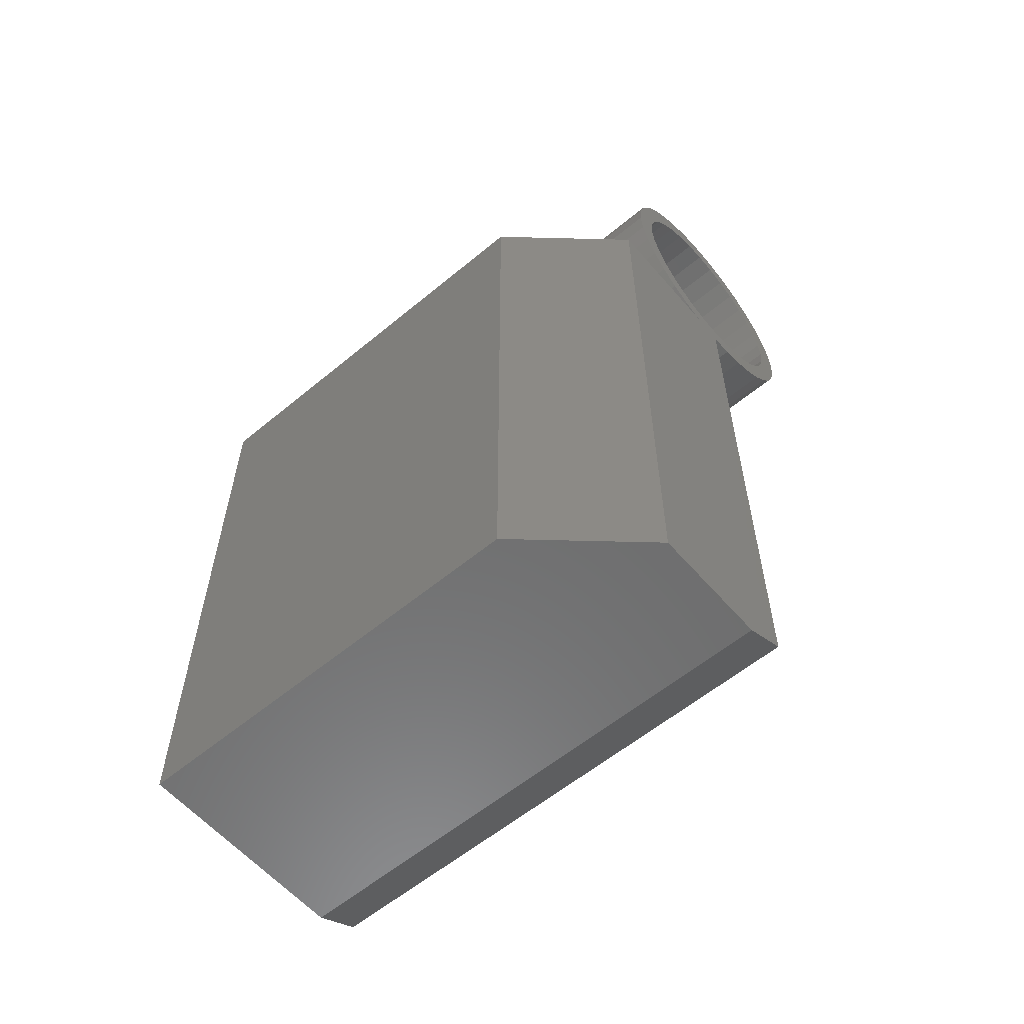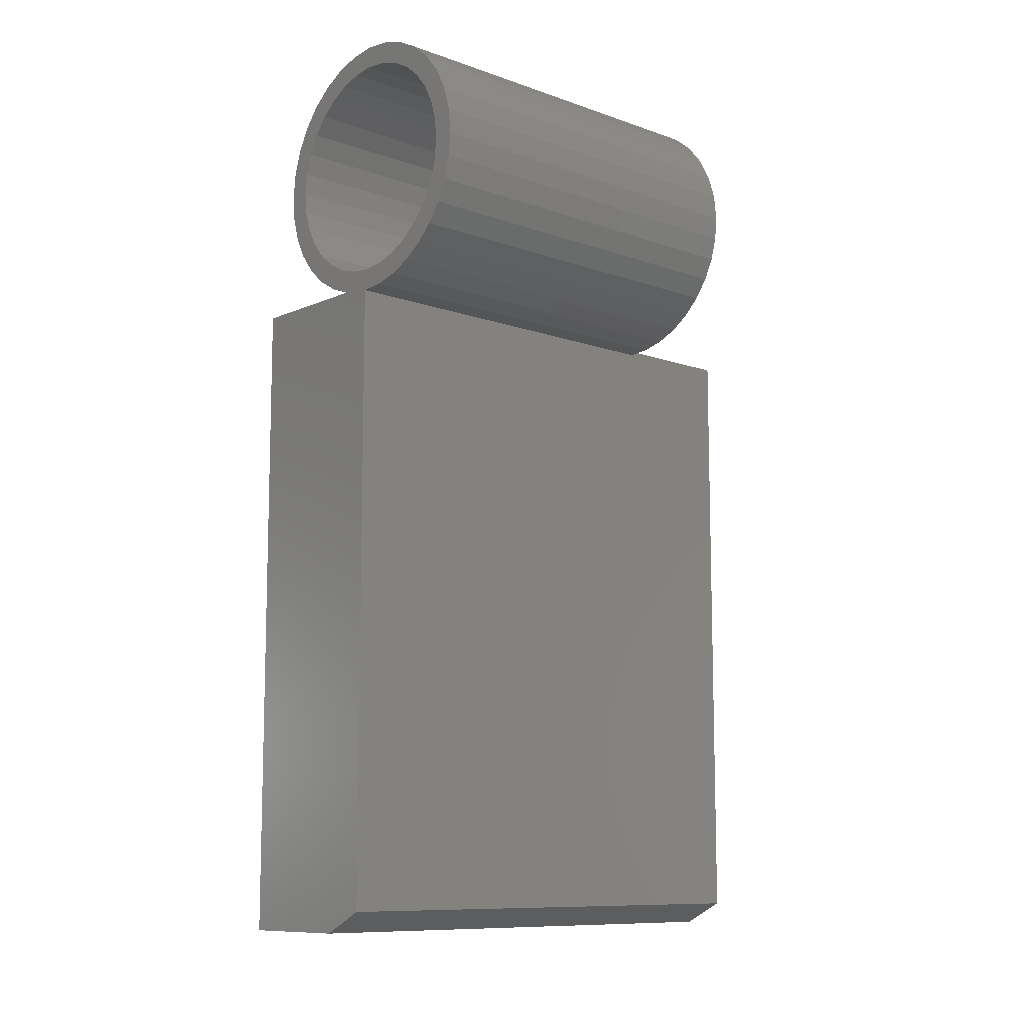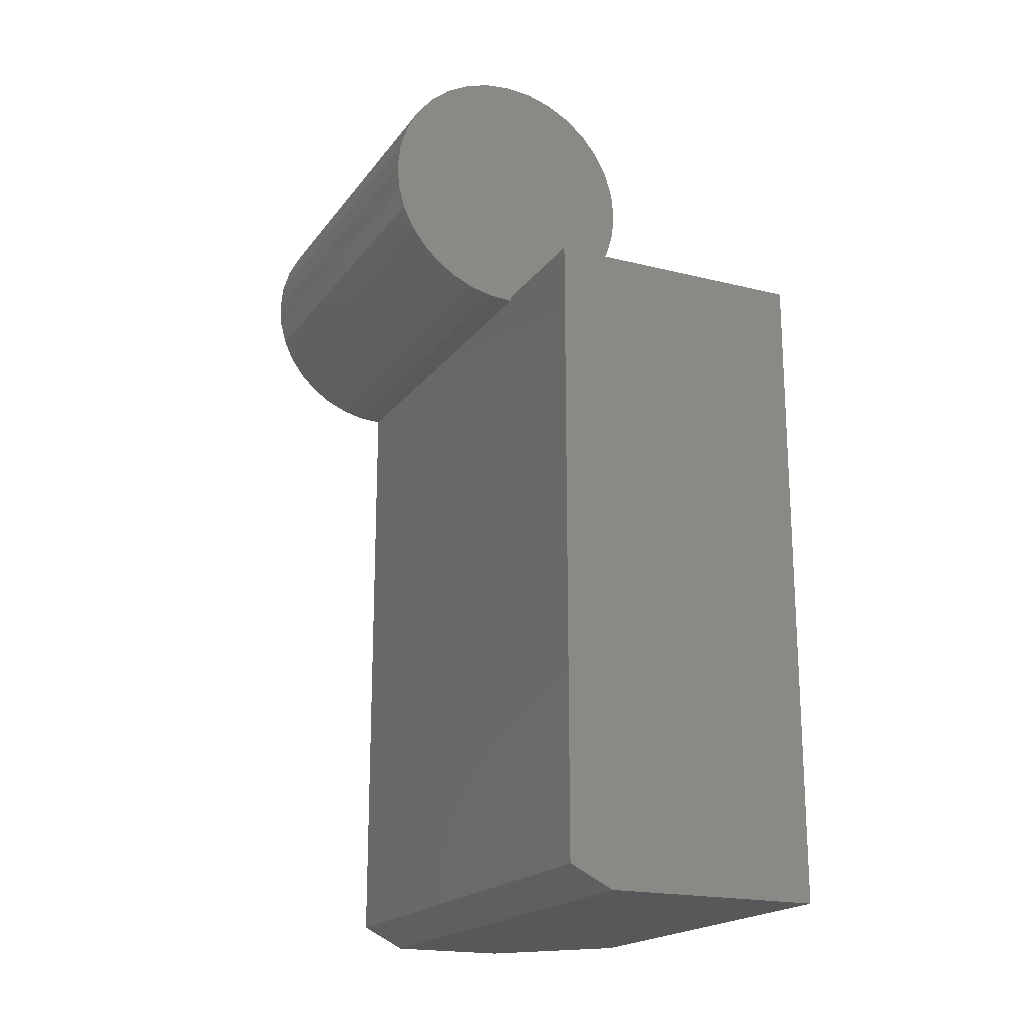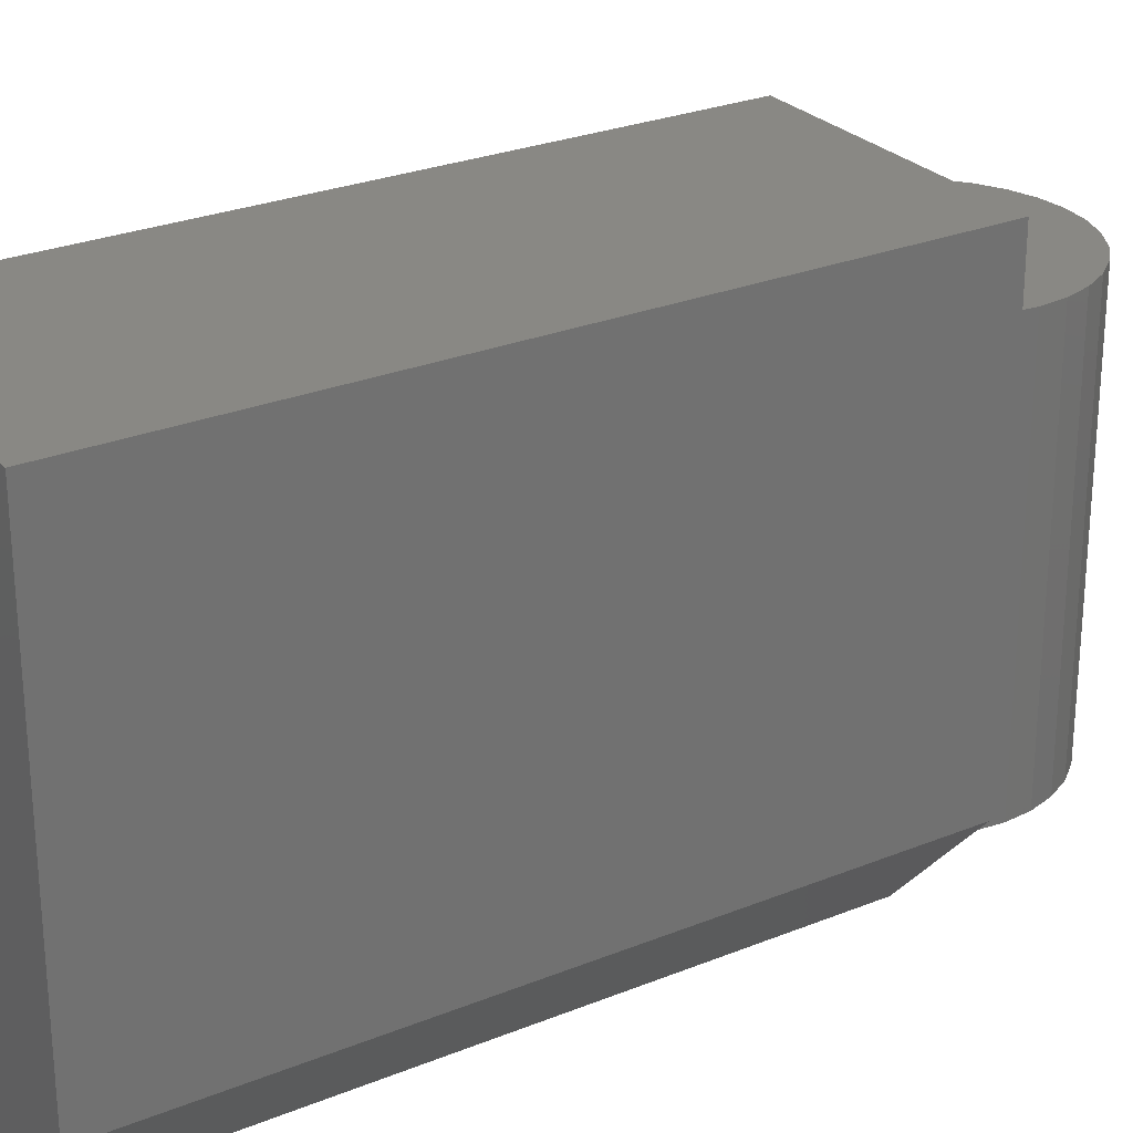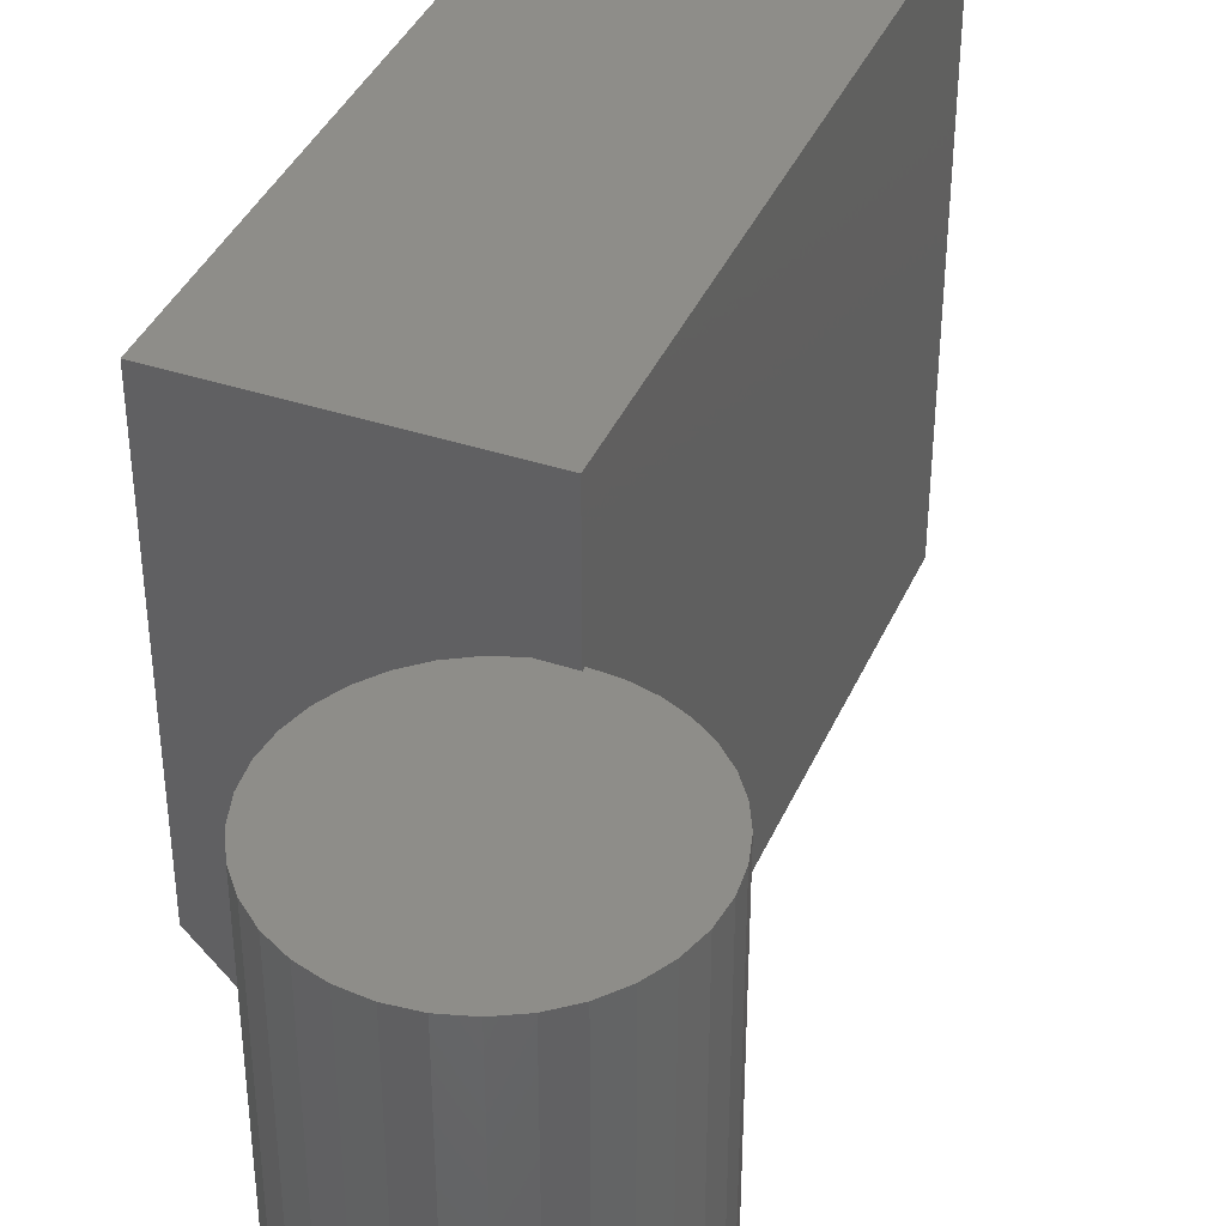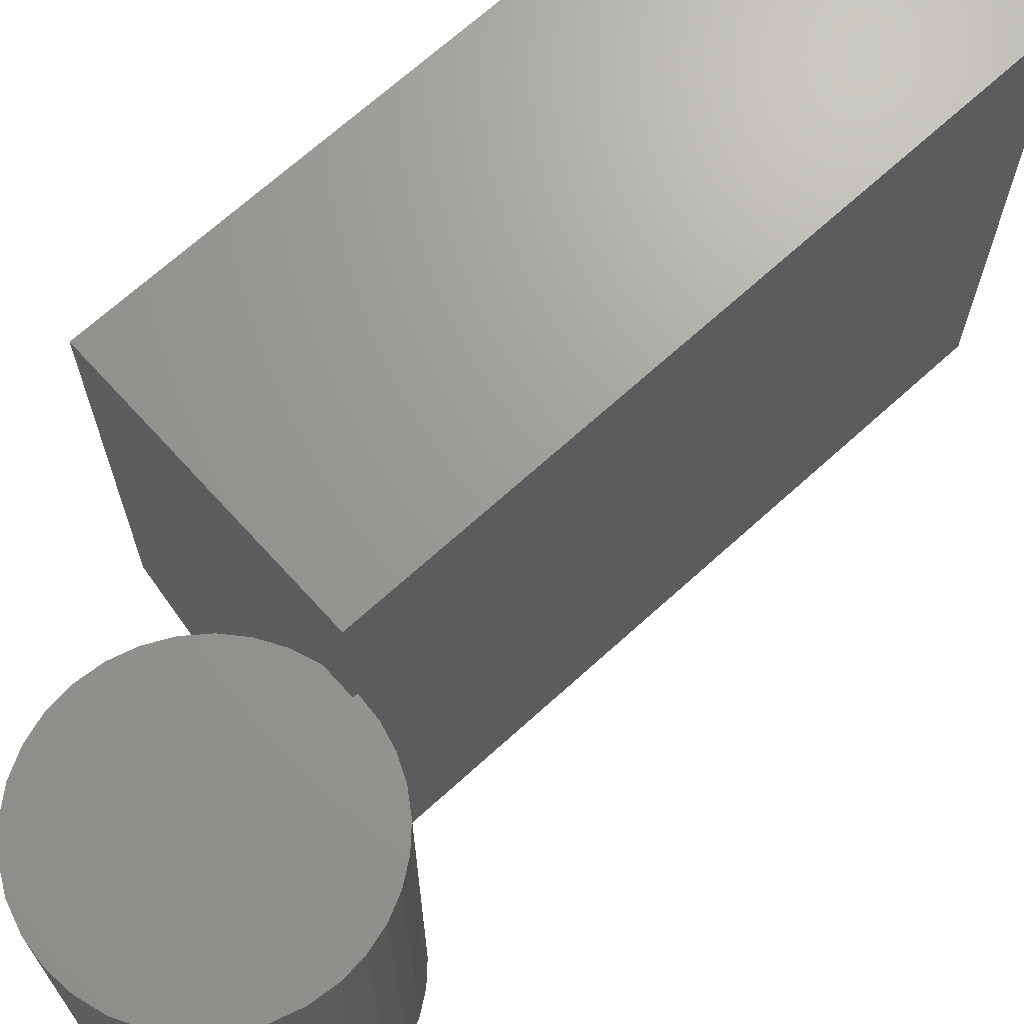
<metadata>
{"format":"stl","ext":"stl","renderer":"f3d","projection":"perspective","resolution":1024,"background":"white","views":[{"elev":-58.8,"azim":-49.5,"up":"+Z"},{"elev":-10.1,"azim":47.9,"up":"+Z"},{"elev":-19.2,"azim":154.8,"up":"+Z"},{"elev":26.6,"azim":-122.5,"up":"+Y"},{"elev":39.6,"azim":22.3,"up":"+Y"},{"elev":68.9,"azim":47.7,"up":"+Y"}]}
</metadata>
<code>
# stl→obj: 142 verts, 280 faces
v 0 0.09375 0.4688
v 0.1875 0.09375 0.4688
v 0 0.09375 -5.741e-18
v 0.1875 0.09375 0.01562
v 0.1562 0.09375 -2.296e-17
v 0 -0.2031 1.244e-17
v 0.1562 -0.2812 0
v 0.07031 -0.2812 0
v 0.1895 -0.2812 0.6396
v 0.1895 -0.2812 0.6553
v 0.171 -0.2812 0.6534
v 0.1532 -0.2812 0.6481
v 0.1592 -0.2812 0.6336
v 0.1225 -0.2812 0.6275
v 0.1455 -0.2812 0.6263
v 0.1335 -0.2812 0.6165
v 0.1107 -0.2812 0.6132
v 0.1592 -0.2812 0.4874
v 0.1455 -0.2812 0.4947
v 0.1338 -0.2812 0.4839
v 0.174 -0.2812 0.4829
v 0.1492 -0.2812 0.4748
v 0.1875 -0.2812 0.01562
v 0.208 -0.2812 0.6534
v 0.2257 -0.2812 0.6481
v 0.2421 -0.2812 0.6393
v 0.2049 -0.2812 0.6381
v 0.2197 -0.2812 0.6336
v 0.2565 -0.2812 0.6275
v 0.2334 -0.2812 0.6263
v 0.2454 -0.2812 0.6165
v 0.2827 -0.2812 0.5439
v 0.2626 -0.2812 0.5303
v 0.2783 -0.2812 0.5277
v 0.2553 -0.2812 0.5166
v 0.2712 -0.2812 0.5126
v 0.2454 -0.2812 0.5046
v 0.2615 -0.2812 0.499
v 0.2334 -0.2812 0.4947
v 0.2495 -0.2812 0.4873
v 0.2197 -0.2812 0.4874
v 0.2049 -0.2812 0.4829
v 0.2357 -0.2812 0.4778
v 0.1368 -0.2812 0.6393
v 0.174 -0.2812 0.6381
v 0.1895 -0.2812 0.4814
v 0.166 -0.2812 0.4688
v 0.1875 -0.2812 0.4658
v 0.2042 -0.2812 0.4669
v 0.2204 -0.2812 0.471
v 0.1204 -0.2812 0.4956
v 0.1335 -0.2812 0.5046
v 0.1095 -0.2812 0.5097
v 0.1237 -0.2812 0.5166
v 0.1014 -0.2812 0.5256
v 0.1164 -0.2812 0.5303
v 0.09642 -0.2812 0.5428
v 0.1119 -0.2812 0.5451
v 0.09474 -0.2812 0.5605
v 0.1104 -0.2812 0.5605
v 0.09656 -0.2812 0.579
v 0.1119 -0.2812 0.576
v 0.1019 -0.2812 0.5968
v 0.1164 -0.2812 0.5908
v 0.1237 -0.2812 0.6045
v 0.07031 -0.2812 0.4688
v 0.2682 -0.2812 0.6132
v 0.2553 -0.2812 0.6045
v 0.277 -0.2812 0.5968
v 0.2626 -0.2812 0.5908
v 0.2824 -0.2812 0.579
v 0.2671 -0.2812 0.576
v 0.2842 -0.2812 0.5605
v 0.2686 -0.2812 0.5605
v 0.2671 -0.2812 0.5451
v 0.1875 2.87e-17 0.4688
v 0.1875 2.852e-17 0.4658
v 0 -0.2031 0.4688
v 0.166 2.87e-17 0.4688
v 0.1492 0 0.4748
v 0.2204 0 0.471
v 0.2042 0 0.4669
v 0.1895 0 0.6553
v 0.208 0 0.6534
v 0.171 0 0.6534
v 0.1532 0 0.6481
v 0.2257 0 0.6481
v 0.1368 0 0.6393
v 0.2421 0 0.6393
v 0.2357 0 0.4778
v 0.1338 0 0.4839
v 0.2495 0 0.4873
v 0.1204 0 0.4956
v 0.2615 0 0.499
v 0.1095 0 0.5097
v 0.2712 0 0.5126
v 0.1014 0 0.5256
v 0.2783 0 0.5277
v 0.09642 0 0.5428
v 0.2827 0 0.5439
v 0.09474 0 0.5605
v 0.2842 0 0.5605
v 0.09656 0 0.579
v 0.2824 0 0.579
v 0.1019 0 0.5968
v 0.277 0 0.5968
v 0.1107 0 0.6132
v 0.2682 0 0.6132
v 0.1225 0 0.6275
v 0.2565 0 0.6275
v 0.1895 -0.01562 0.4814
v 0.2049 -0.01562 0.4829
v 0.2197 -0.01562 0.4874
v 0.2334 -0.01562 0.4947
v 0.2454 -0.01562 0.5046
v 0.2553 -0.01562 0.5166
v 0.2626 -0.01562 0.5303
v 0.2671 -0.01562 0.5451
v 0.2686 -0.01562 0.5605
v 0.174 -0.01562 0.4829
v 0.1592 -0.01562 0.4874
v 0.1455 -0.01562 0.4947
v 0.1335 -0.01562 0.5046
v 0.1237 -0.01562 0.5166
v 0.1164 -0.01562 0.5303
v 0.1119 -0.01562 0.5451
v 0.1104 -0.01562 0.5605
v 0.1895 -0.01562 0.6396
v 0.174 -0.01562 0.6381
v 0.1592 -0.01562 0.6336
v 0.1455 -0.01562 0.6263
v 0.1335 -0.01562 0.6165
v 0.1237 -0.01562 0.6045
v 0.1164 -0.01562 0.5908
v 0.1119 -0.01562 0.576
v 0.2049 -0.01562 0.6381
v 0.2197 -0.01562 0.6336
v 0.2334 -0.01562 0.6263
v 0.2454 -0.01562 0.6165
v 0.2553 -0.01562 0.6045
v 0.2626 -0.01562 0.5908
v 0.2671 -0.01562 0.576
f 1 2 3
f 3 2 4
f 3 4 5
f 3 5 6
f 6 5 7
f 6 7 8
f 9 10 11
f 9 11 12
f 13 14 15
f 16 15 14
f 14 17 16
f 18 19 20
f 18 20 21
f 21 20 22
f 23 8 7
f 24 10 9
f 25 24 9
f 25 9 26
f 26 9 27
f 26 27 28
f 26 28 29
f 28 30 29
f 29 30 31
f 32 33 34
f 34 33 35
f 34 35 36
f 36 35 37
f 36 37 38
f 37 39 38
f 40 38 39
f 40 39 41
f 40 41 42
f 40 42 43
f 44 14 13
f 44 13 45
f 44 45 9
f 44 9 12
f 46 21 22
f 46 22 47
f 46 47 48
f 46 48 49
f 46 49 50
f 46 50 43
f 46 43 42
f 20 19 51
f 51 19 52
f 51 52 53
f 53 52 54
f 53 54 55
f 55 54 56
f 55 56 57
f 57 56 58
f 57 58 59
f 59 58 60
f 59 60 61
f 61 60 62
f 61 62 63
f 63 62 64
f 63 64 17
f 17 64 65
f 17 65 16
f 8 23 66
f 66 23 48
f 66 48 47
f 29 31 67
f 67 31 68
f 67 68 69
f 69 68 70
f 69 70 71
f 71 70 72
f 71 72 73
f 73 72 74
f 73 74 32
f 32 74 75
f 32 75 33
f 2 76 77
f 48 23 77
f 77 23 4
f 77 4 2
f 4 23 5
f 5 23 7
f 66 78 8
f 8 78 6
f 66 47 78
f 79 76 2
f 79 2 1
f 79 1 78
f 79 78 47
f 6 78 3
f 3 78 1
f 80 81 79
f 81 76 79
f 81 82 76
f 82 77 76
f 83 84 85
f 86 85 84
f 87 86 84
f 88 86 87
f 89 88 87
f 90 80 91
f 80 90 81
f 90 91 92
f 92 91 93
f 92 93 94
f 94 93 95
f 94 95 96
f 96 95 97
f 96 97 98
f 98 97 99
f 98 99 100
f 100 99 101
f 100 101 102
f 102 101 103
f 102 103 104
f 104 103 105
f 104 105 106
f 106 105 107
f 106 107 108
f 108 107 109
f 108 109 110
f 110 109 88
f 110 88 89
f 102 73 100
f 100 73 32
f 100 32 98
f 98 32 34
f 98 34 96
f 96 34 36
f 96 36 94
f 94 36 38
f 94 38 92
f 92 38 40
f 92 40 90
f 90 40 43
f 90 43 81
f 81 43 50
f 81 50 82
f 82 50 49
f 82 49 77
f 77 49 48
f 79 47 80
f 80 47 22
f 80 22 91
f 91 22 20
f 91 20 93
f 93 20 51
f 93 51 95
f 95 51 53
f 95 53 97
f 97 53 55
f 97 55 99
f 99 55 57
f 99 57 101
f 101 57 59
f 111 42 112
f 112 42 41
f 112 41 113
f 113 41 39
f 113 39 114
f 114 39 37
f 114 37 115
f 115 37 35
f 115 35 116
f 116 35 33
f 116 33 117
f 117 33 75
f 117 75 118
f 118 75 74
f 118 74 119
f 42 111 46
f 46 111 120
f 46 120 21
f 21 120 121
f 21 121 18
f 18 121 122
f 18 122 19
f 19 122 123
f 19 123 52
f 52 123 124
f 52 124 54
f 54 124 125
f 54 125 56
f 56 125 126
f 56 126 58
f 58 126 127
f 58 127 60
f 128 45 129
f 129 45 13
f 129 13 130
f 130 13 15
f 130 15 131
f 131 15 16
f 131 16 132
f 132 16 65
f 132 65 133
f 133 65 64
f 133 64 134
f 134 64 62
f 134 62 135
f 135 62 60
f 135 60 127
f 45 128 9
f 9 128 136
f 9 136 27
f 27 136 137
f 27 137 28
f 28 137 138
f 28 138 30
f 30 138 139
f 30 139 31
f 31 139 140
f 31 140 68
f 68 140 141
f 68 141 70
f 70 141 142
f 70 142 72
f 72 142 119
f 72 119 74
f 129 136 128
f 136 129 130
f 136 130 137
f 137 130 131
f 137 131 138
f 138 131 132
f 138 132 139
f 115 122 114
f 114 122 121
f 114 121 113
f 113 121 120
f 113 120 112
f 112 120 111
f 139 132 140
f 140 132 133
f 140 133 141
f 141 133 134
f 141 134 142
f 142 134 135
f 142 135 119
f 119 135 127
f 119 127 118
f 118 127 126
f 118 126 117
f 117 126 125
f 117 125 116
f 116 125 124
f 116 124 115
f 115 124 123
f 115 123 122
f 101 59 103
f 103 59 61
f 103 61 105
f 105 61 63
f 105 63 107
f 107 63 17
f 107 17 109
f 109 17 14
f 109 14 88
f 88 14 44
f 88 44 86
f 86 44 12
f 86 12 85
f 85 12 11
f 85 11 83
f 83 11 10
f 83 10 84
f 84 10 24
f 84 24 87
f 87 24 25
f 87 25 89
f 89 25 26
f 89 26 110
f 110 26 29
f 110 29 108
f 108 29 67
f 108 67 106
f 106 67 69
f 106 69 104
f 104 69 71
f 104 71 102
f 102 71 73

</code>
